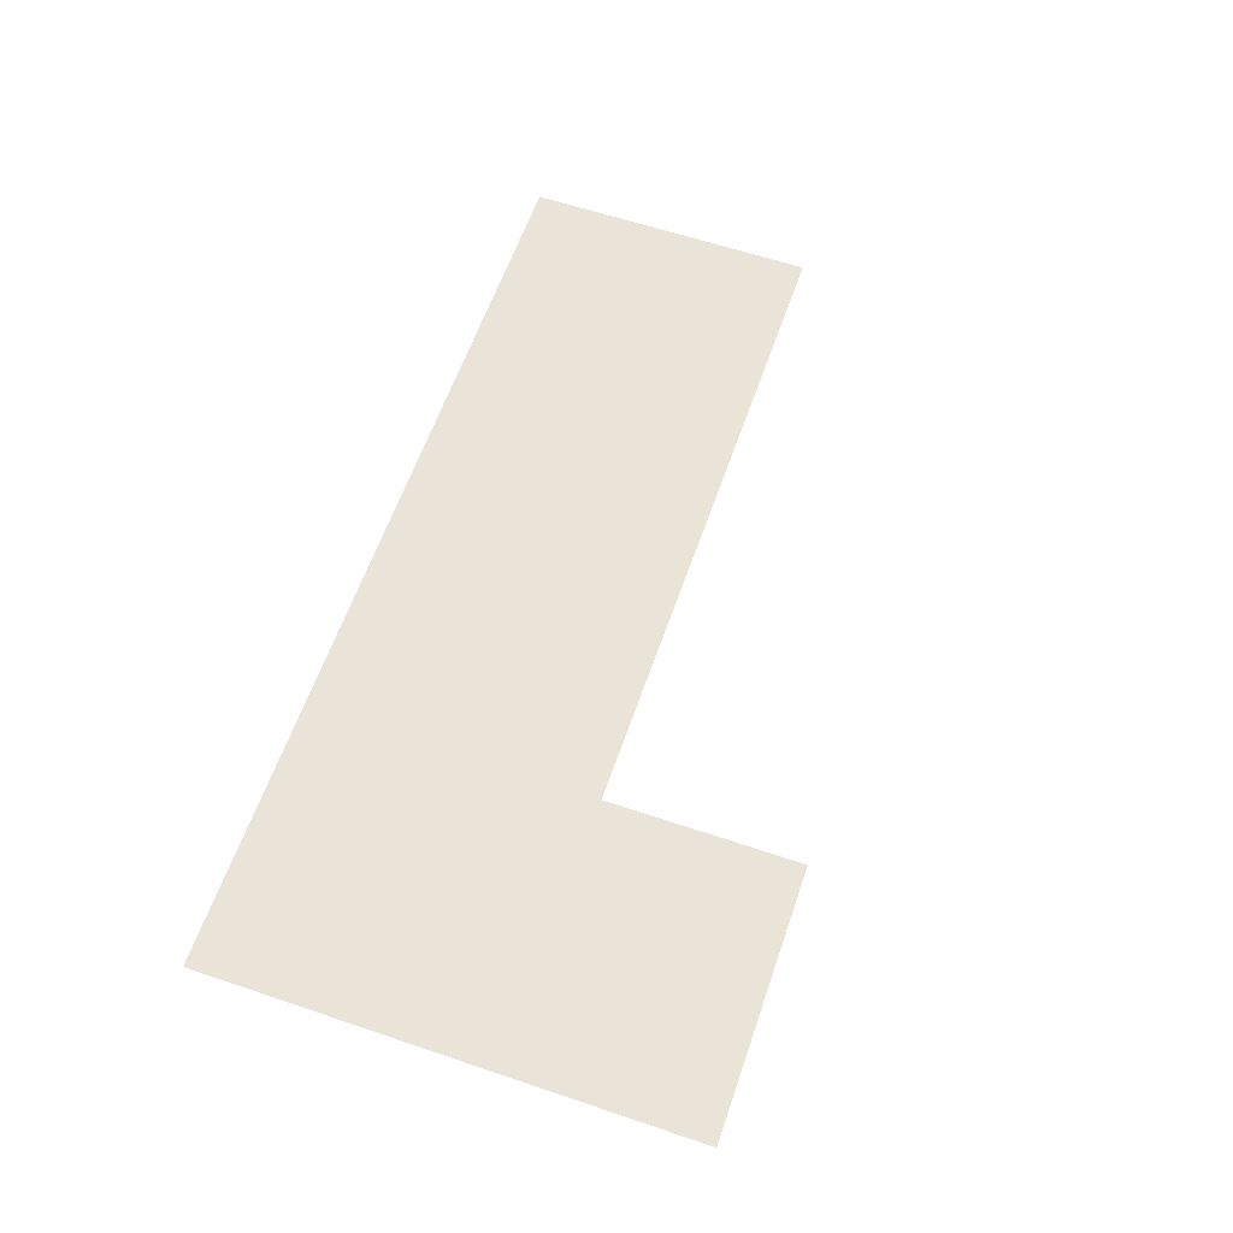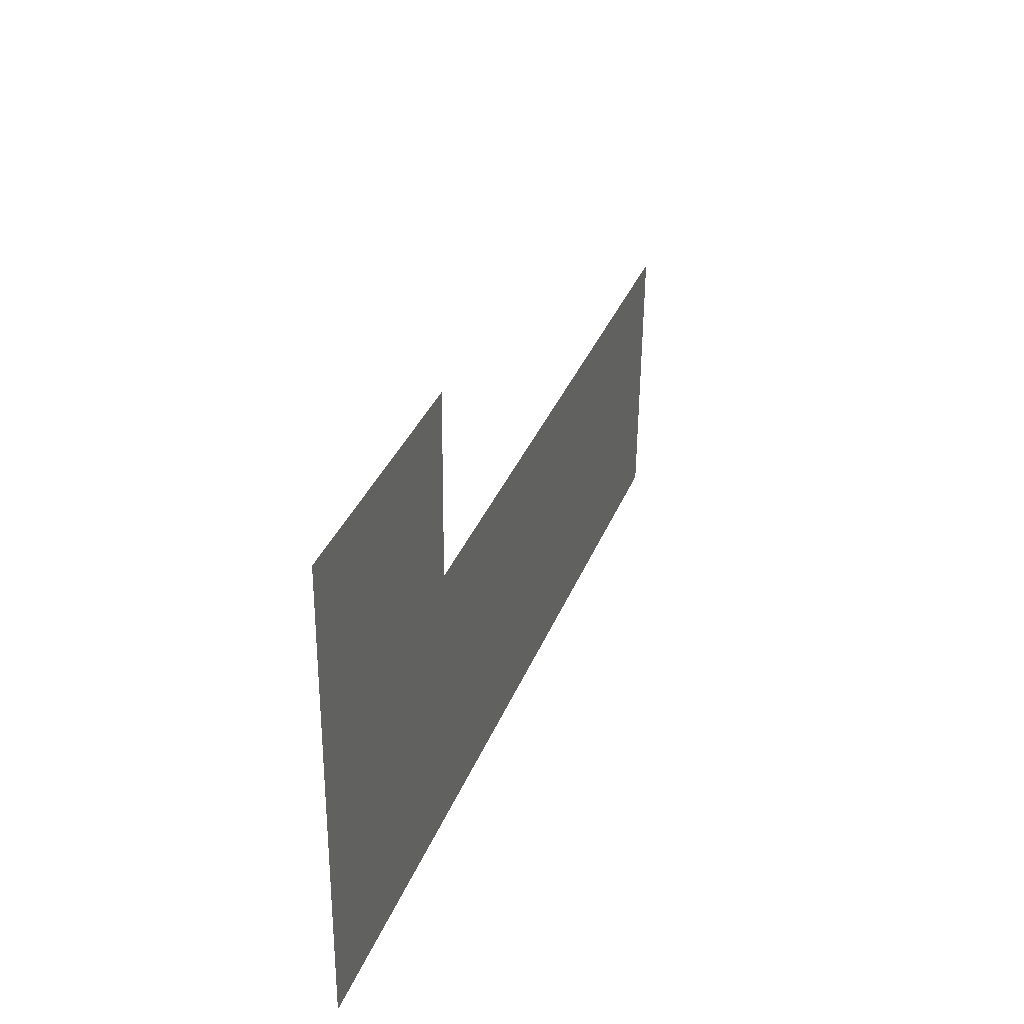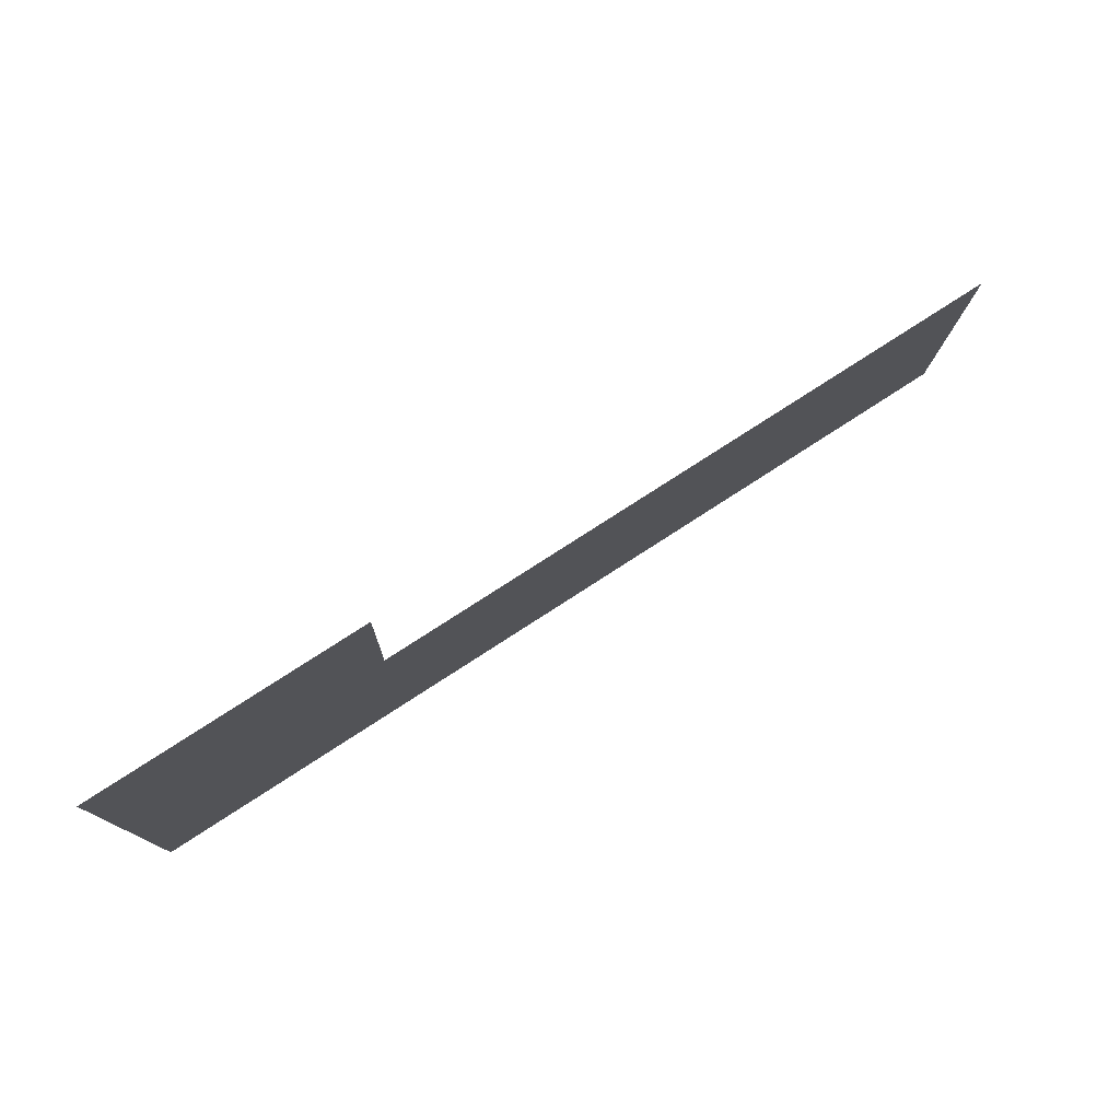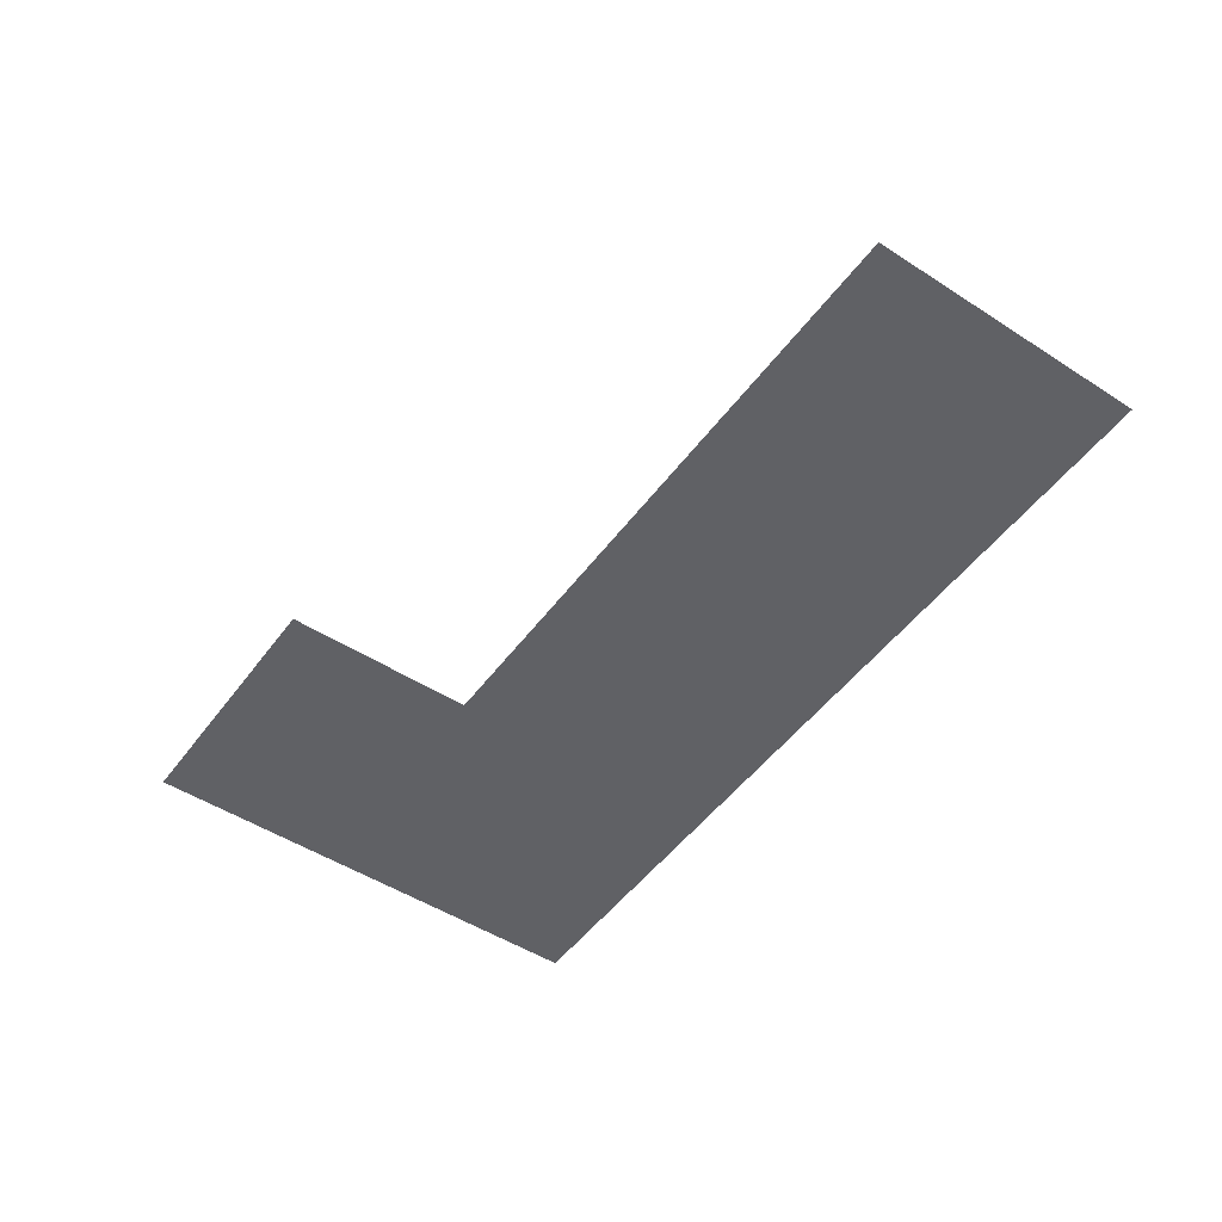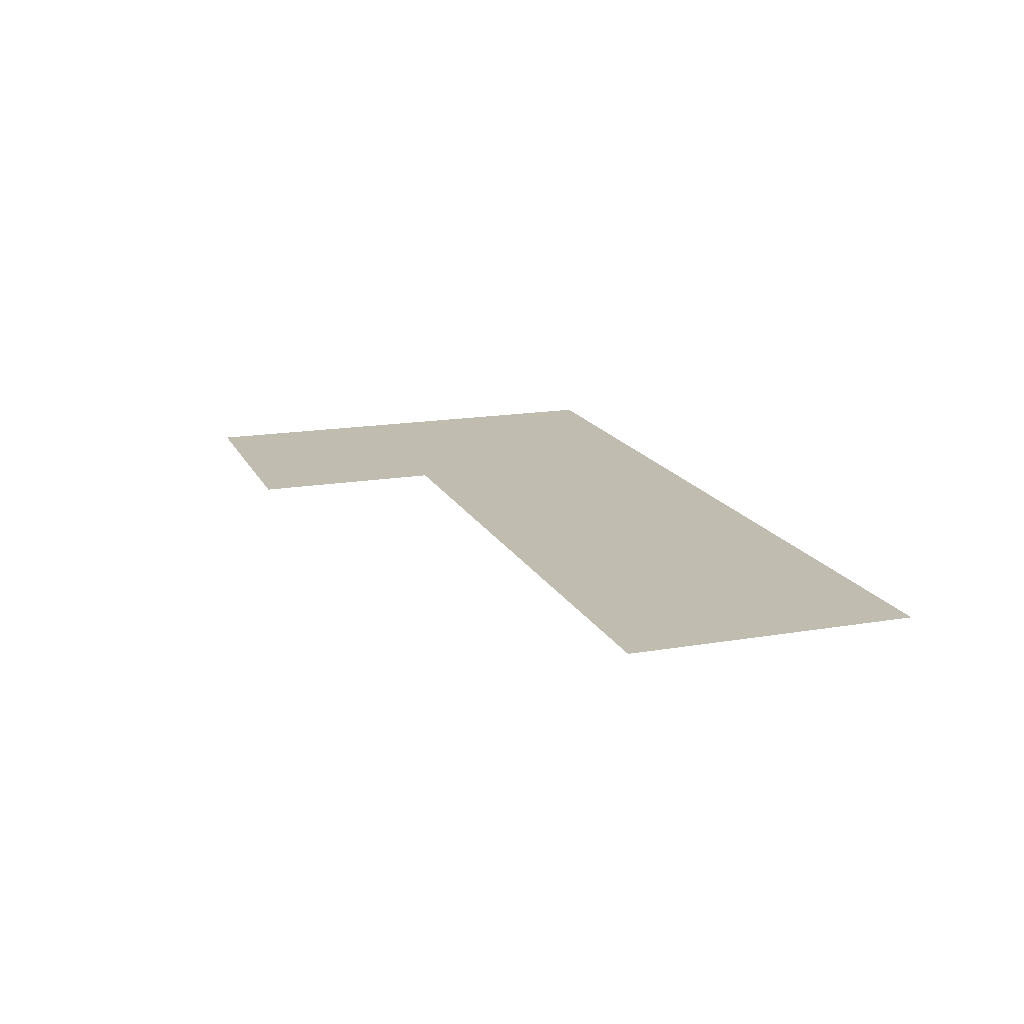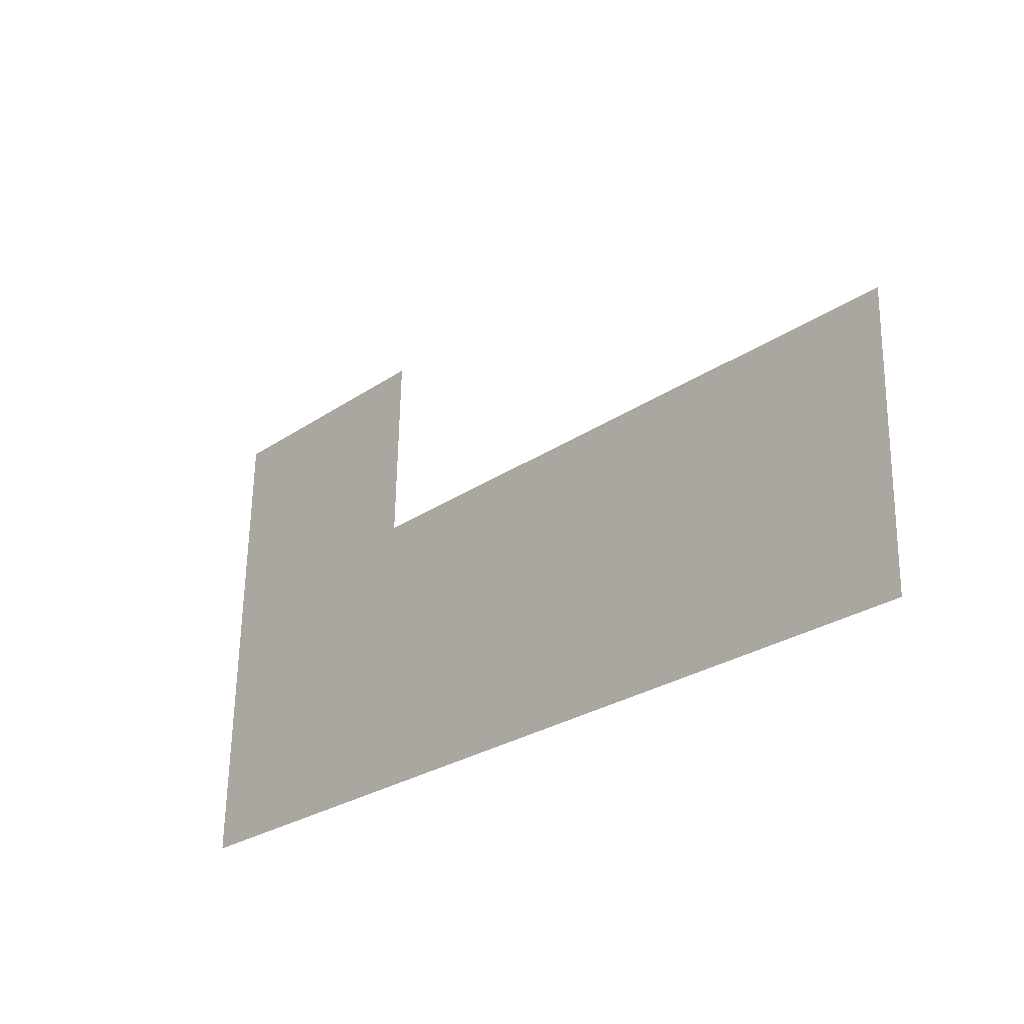
<metadata>
{"format":"obj","ext":"obj","renderer":"f3d","projection":"perspective","resolution":1024,"background":"white","views":[{"elev":61.0,"azim":-69.6,"up":"+Y"},{"elev":36.0,"azim":-70.3,"up":"+Z"},{"elev":79.2,"azim":-33.0,"up":"+Z"},{"elev":-50.2,"azim":56.2,"up":"+Y"},{"elev":16.6,"azim":72.2,"up":"+Y"},{"elev":-28.5,"azim":46.9,"up":"+Z"}]}
</metadata>
<code>
o fh2-porches-front-standard-x-top
v 11.4 2.25 -122.7
v 6.007 2.25 -118.6
v 11.51 2.25 -118.7
v 5.756 2.25 -128.6
v 24.41 2.25 -129.1
v 24.56 2.25 -123.1
f 1 2 3
f 2 1 4
f 5 1 6
f 1 5 4

</code>
